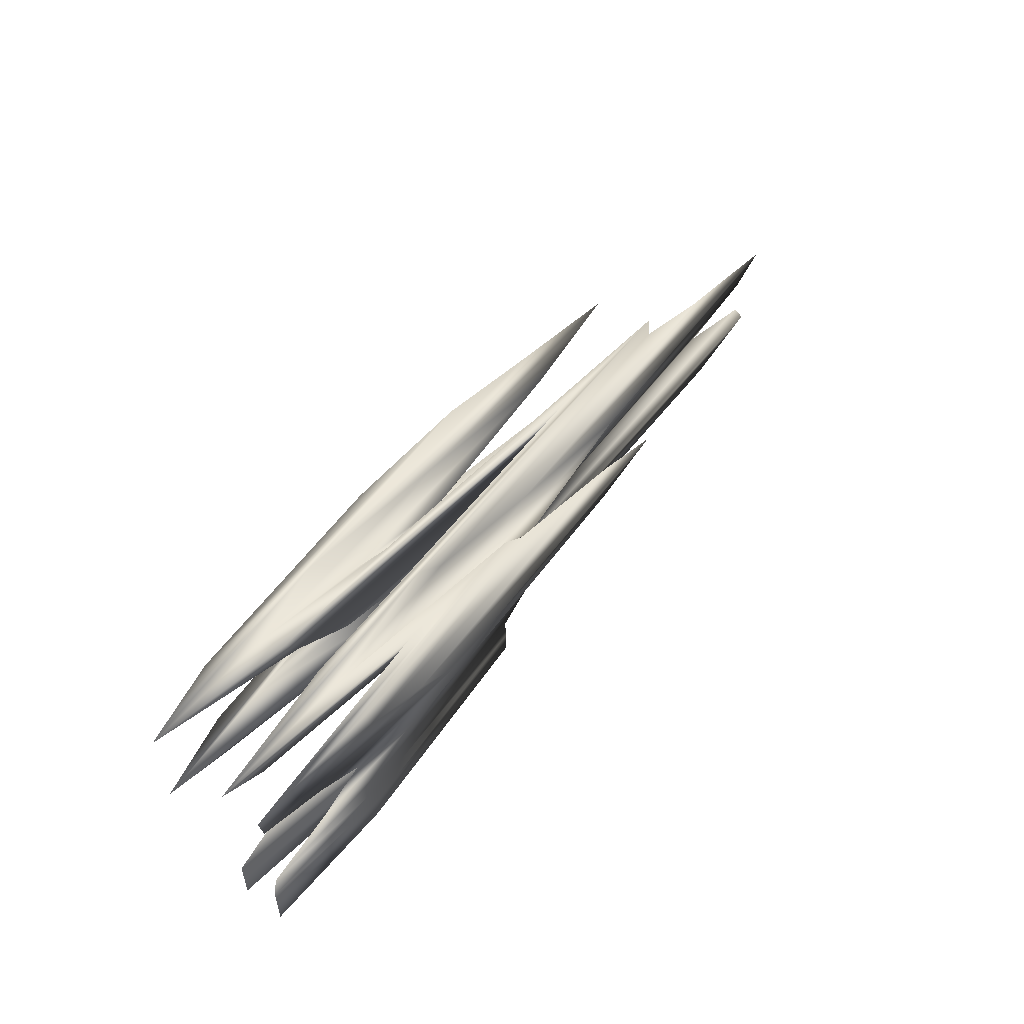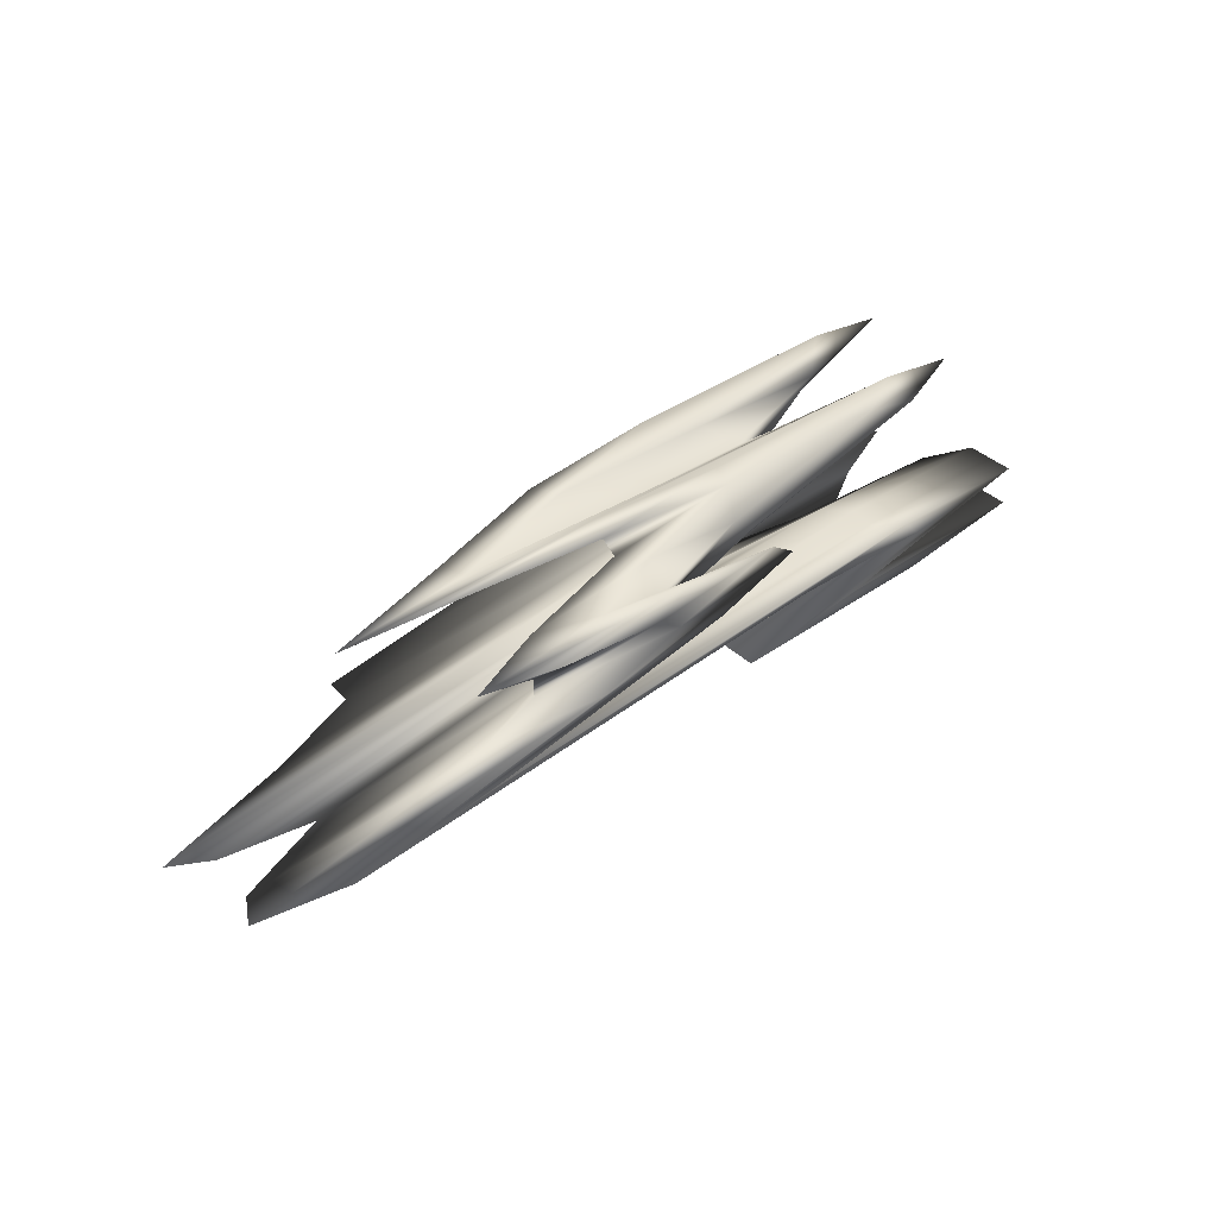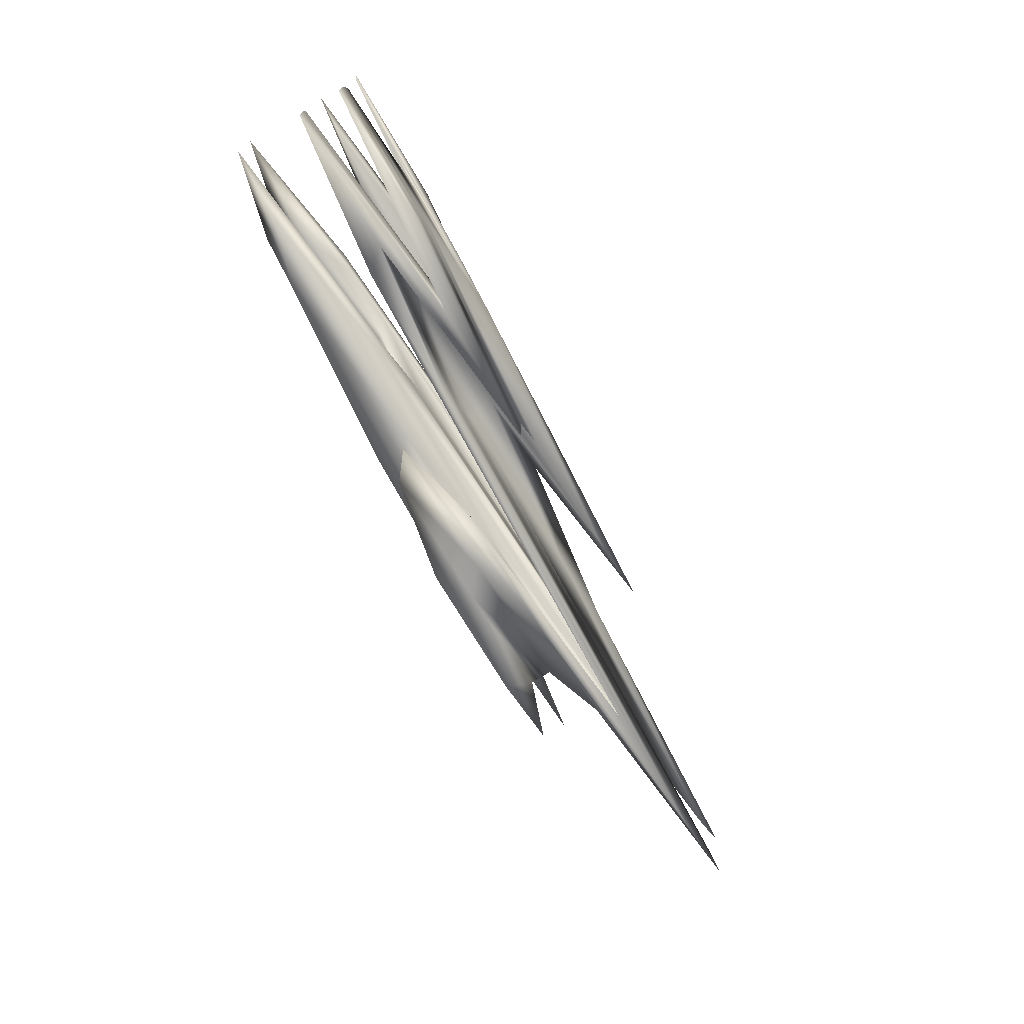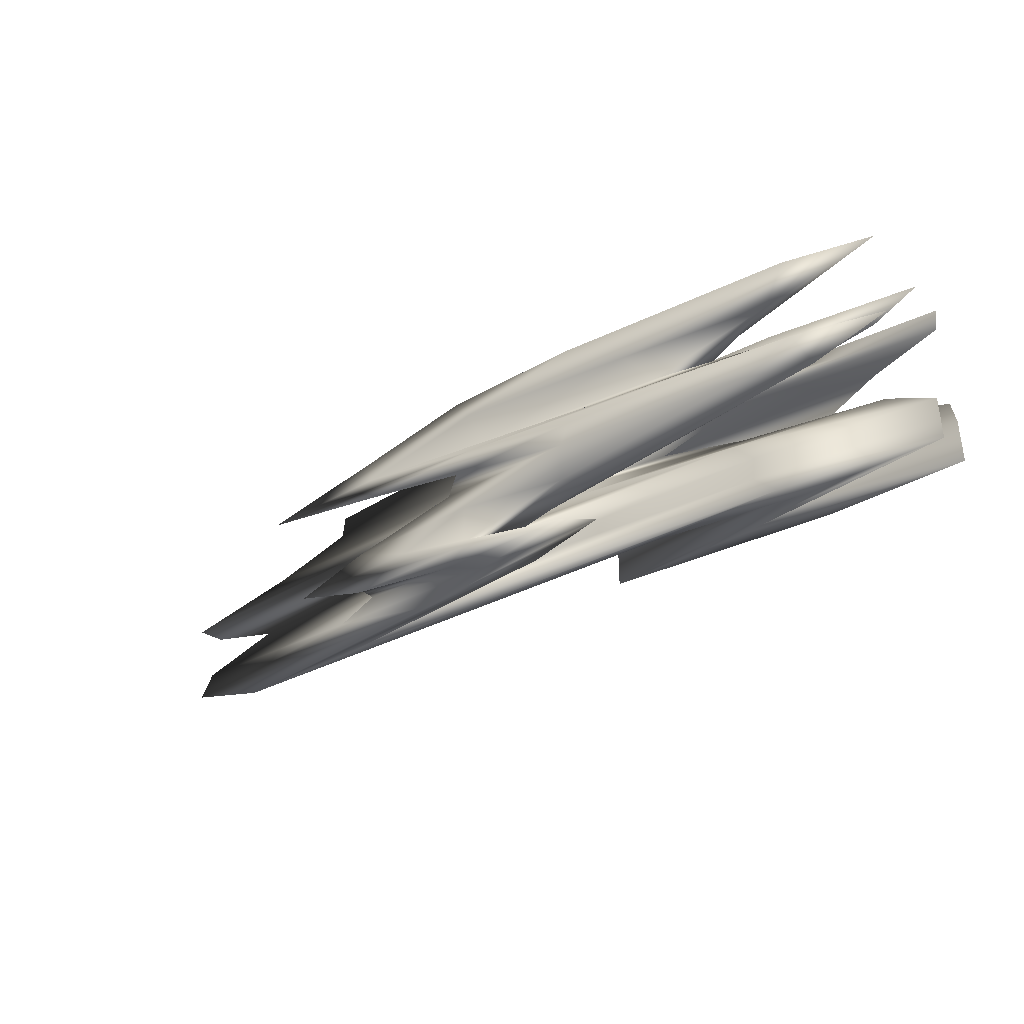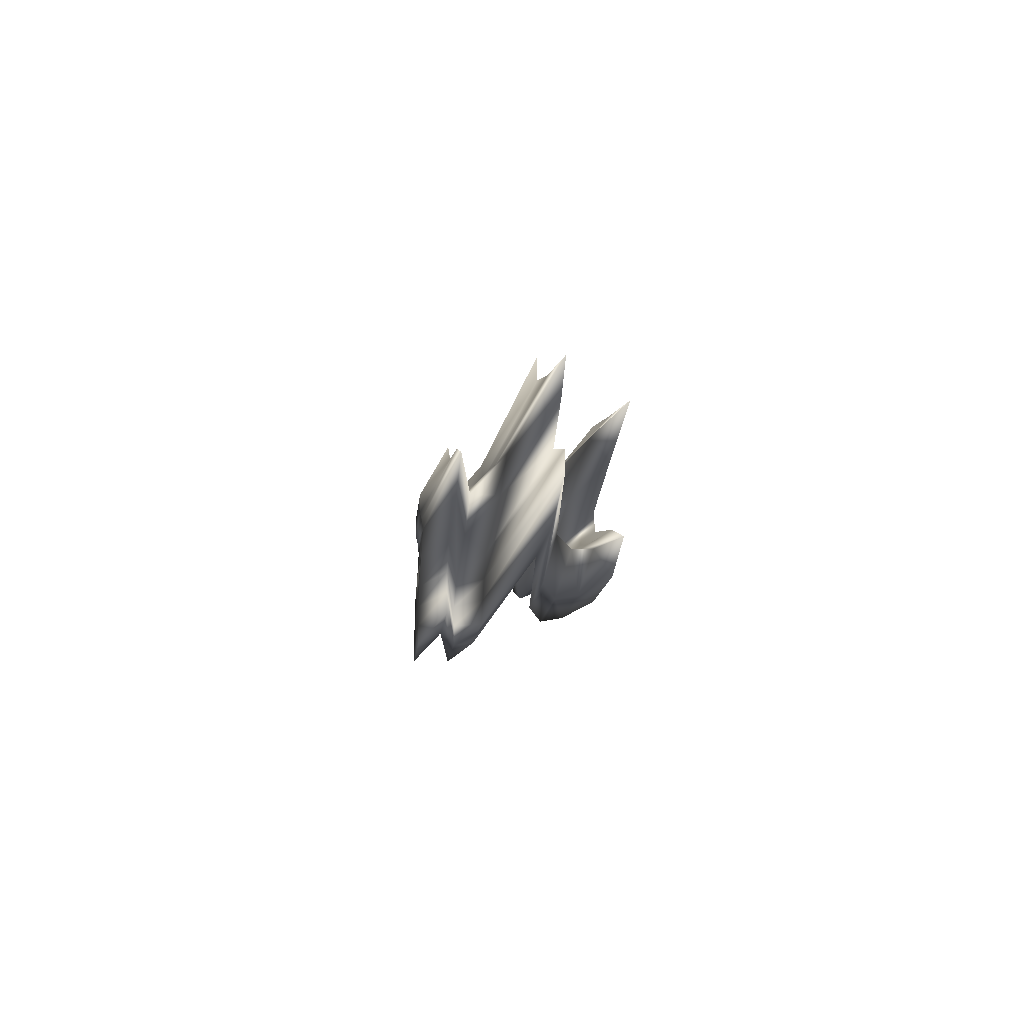
<metadata>
{"format":"obj","ext":"obj","renderer":"f3d","projection":"perspective","resolution":1024,"background":"white","views":[{"elev":52.5,"azim":-51.4,"up":"+Z"},{"elev":42.6,"azim":136.2,"up":"+Y"},{"elev":-71.8,"azim":-59.5,"up":"+Z"},{"elev":-35.9,"azim":-142.8,"up":"+Z"},{"elev":-13.0,"azim":84.9,"up":"+Z"}]}
</metadata>
<code>
g Curtain
v 2.864 1.146 0.6678
v 3.64 1.438 1
v 0.253 1.146 1
v 5.397 1.438 0.6678
v 5.64 1.438 1
v 7.375 1.438 0.6678
v 7.31 1.438 0.3356
v 9.274 1.438 0.3356
v 5.381 1.146 0.3356
v 5.397 1.438 0.003403
v 7.375 1.438 0.003403
v 2.555 0.8232 0.3356
v 0.6864 0.8445 0.6678
v 0.6864 0.824 0.003403
v 2.864 1.146 0.003403
v 0.253 1.146 -0.3288
v 3.64 1.438 -0.3288
v 5.64 1.438 -0.3288
v 3.767 1.438 -0.661
v 5.762 1.438 -0.661
v 1.006 1.146 -0.661
v 0.1037 0.8445 -0.661
v -1 0.8252 -0.3288
v 5.471 1.438 -0.9932
v 7.45 1.438 -0.9932
v 6.575 1.438 -1.325
v 8.547 1.438 -1.325
v 5.471 1.438 -1.658
v 7.45 1.438 -1.658
v 4.749 -0.6773 0.6678
v 1 -1 1
v 4.268 -0.6773 1
v 1.061 -1 0.6678
v -1 -1 1
v 6.634 -0.6773 0.3356
v -0.9399 -1 0.6678
v 2.069 -1 0.3356
v 7.726 -0.6773 0.003403
v 0.06537 -1 0.3356
v 2.736 -1 0.003403
v 6.634 -0.6773 -0.3288
v 0.7309 -1 0.003403
v 2.069 -1 -0.3288
v 4.749 -0.6773 -0.661
v 0.06537 -1 -0.3288
v 1.061 -1 -0.661
v 4.268 -0.6773 -0.9932
v -0.9399 -1 -0.661
v 1 -1 -0.9932
v 4.268 -0.6773 -1.325
v -1 -1 -0.9932
v 1 -1 -1.325
v 4.268 -0.6773 -1.658
v -1 -1 -1.325
v 1 -1 -1.658
v -1 -1 -1.658
v 2.268 -0.6773 -1.658
v -1 -1 -1.658
v 1 -1 -1.658
v 4.268 -0.6773 -1.658
v -1 -0.3852 -1.658
v 1 -0.3852 -1.658
v 1.285 -0.07248 -1.658
v 3.283 -0.07248 -1.658
v 8.717 0.2492 -1.658
v 10.68 0.2492 -1.658
v 4.873 0.5424 -1.658
v 6.863 0.5424 -1.658
v 3.605 0.8445 -1.658
v 5.616 0.8445 -1.658
v 8.585 0.5424 -1.325
v 3.985 1.146 -1.658
v 7.696 0.8445 -1.325
v 5.983 1.146 -1.658
v 5.471 1.438 -1.658
v 7.707 1.146 -1.325
v 7.45 1.438 -1.658
v 8.547 1.438 -1.325
v 4.268 -0.6773 1
v 1 -1 1
v -1 -1 1
v 2.268 -0.6773 1
v 1 -0.3852 1
v -1 -0.3852 1
v 3.14 -0.07248 1
v 1.14 -0.07248 1
v 8.938 0.2492 1
v 6.938 0.2492 1
v 3.14 0.5424 1
v 1.14 0.5424 1
v 1 0.8445 1
v -1 0.8445 1
v 2.253 1.146 1
v 0.253 1.146 1
v 4.876 1.146 0.6678
v 2.707 0.8445 0.6678
v 5.64 1.438 1
v 3.64 1.438 1
v 7.375 1.438 0.6678
v 2.253 1.146 1
v 5.64 1.438 1
v 4.876 1.146 0.6678
v 9.274 1.438 0.3356
v 7.404 1.146 0.3356
v 2.707 0.8445 0.6678
v 7.375 1.438 0.003403
v 4.588 0.8229 0.3356
v 4.876 1.146 0.003403
v 2.707 0.823 0.003403
v 5.64 1.438 -0.3288
v 2.253 1.146 -0.3288
v 5.762 1.438 -0.661
v 3.005 1.146 -0.661
v 7.45 1.438 -0.9932
v 5.983 1.146 -0.9932
v 1 0.8236 -0.3288
v 2.108 0.8445 -0.661
v 2.707 0.8445 0.6678
v 3.14 0.5424 1
v 1 0.8445 1
v 3.338 0.5419 0.6678
v 8.938 0.2492 1
v 8.973 0.2492 0.6678
v 4.207 0.4367 0.3356
v 10.24 0.2394 0.3356
v 5.544 0.4882 0.003403
v 12.09 0.254 0.003403
v 2.707 0.823 0.003403
v 4.588 0.8229 0.3356
v 1 0.8236 -0.3288
v 5.18 0.4897 -0.3288
v 2.108 0.8445 -0.661
v 11.59 0.2595 -0.3288
v 4.403 0.5668 -0.661
v 10.44 0.2893 -0.661
v 7.364 0.5666 -0.9932
v 11.67 0.2792 -0.9932
v 8.585 0.5424 -1.325
v 11.89 0.2562 -1.325
v 6.863 0.5424 -1.658
v 10.68 0.2492 -1.658
v 8.973 0.2492 0.6678
v 3.14 -0.07248 1
v 8.938 0.2492 1
v 3.598 -0.07248 0.6678
v 1 -0.3852 1
v 1.697 -0.3852 0.6678
v 10.24 0.2394 0.3356
v 5.446 -0.07248 0.3356
v 12.09 0.254 0.003403
v 7.682 -0.04007 0.003403
v 3.904 -0.3852 0.3356
v 11.59 0.2595 -0.3288
v 5.213 -0.3852 0.003403
v 6.601 -0.04038 -0.3288
v 10.44 0.2893 -0.661
v 3.904 -0.3852 -0.3288
v 3.935 -0.05619 -0.661
v 11.67 0.2792 -0.9932
v 1.697 -0.3852 -0.661
v 3.626 -0.05588 -0.9932
v 11.89 0.2562 -1.325
v 1 -0.3852 -0.9932
v 3.631 -0.07248 -1.325
v 10.68 0.2492 -1.658
v 1 -0.3852 -1.325
v 3.283 -0.07248 -1.658
v 1 -0.3852 -1.658
v 1.697 -0.3852 0.6678
v 4.268 -0.6773 1
v 1 -0.3852 1
v 4.749 -0.6773 0.6678
v 3.904 -0.3852 0.3356
v 6.634 -0.6773 0.3356
v 5.213 -0.3852 0.003403
v 7.726 -0.6773 0.003403
v 3.904 -0.3852 -0.3288
v 6.634 -0.6773 -0.3288
v 1.697 -0.3852 -0.661
v 4.749 -0.6773 -0.661
v 1 -0.3852 -0.9932
v 4.268 -0.6773 -0.9932
v 1 -0.3852 -1.325
v 4.268 -0.6773 -1.325
v 1 -0.3852 -1.658
v 4.268 -0.6773 -1.658
v -0.9399 -1 0.6678
v 2.268 -0.6773 1
v -1 -1 1
v 2.755 -0.6773 0.6678
v 0.06537 -1 0.3356
v 4.648 -0.6773 0.3356
v 0.7309 -1 0.003403
v 5.744 -0.6773 0.003403
v 0.06537 -1 -0.3288
v 4.648 -0.6773 -0.3288
v -0.9399 -1 -0.661
v 2.755 -0.6773 -0.661
v -1 -1 -0.9932
v 2.268 -0.6773 -0.9932
v -1 -1 -1.325
v 2.268 -0.6773 -1.325
v -1 -1 -1.658
v 2.268 -0.6773 -1.658
v 2.755 -0.6773 0.6678
v -1 -0.3852 1
v 2.268 -0.6773 1
v -0.3056 -0.3852 0.6678
v 4.648 -0.6773 0.3356
v 1.897 -0.3852 0.3356
v 5.744 -0.6773 0.003403
v 3.202 -0.3852 0.003403
v 4.648 -0.6773 -0.3288
v 1.897 -0.3852 -0.3288
v 2.755 -0.6773 -0.661
v -0.3056 -0.3852 -0.661
v 2.268 -0.6773 -0.9932
v -1 -0.3852 -0.9932
v 2.268 -0.6773 -1.325
v -1 -0.3852 -1.325
v 2.268 -0.6773 -1.658
v -1 -0.3852 -1.658
v -0.3056 -0.3852 0.6678
v 1.14 -0.07248 1
v -1 -0.3852 1
v 1.601 -0.07248 0.6678
v 6.938 0.2492 1
v 6.977 0.2492 0.6678
v 3.453 -0.07248 0.3356
v 8.248 0.2365 0.3356
v 5.614 -0.0422 0.003403
v 10.21 0.2551 0.003403
v 3.202 -0.3852 0.003403
v 1.897 -0.3852 0.3356
v 1.897 -0.3852 -0.3288
v 4.524 -0.0427 -0.3288
v 9.712 0.2611 -0.3288
v -0.3056 -0.3852 -0.661
v 1.903 -0.05785 -0.661
v 8.459 0.2912 -0.661
v -1 -0.3852 -0.9932
v 1.585 -0.05793 -0.9932
v 9.736 0.2814 -0.9932
v -1 -0.3852 -1.325
v 1.634 -0.07248 -1.325
v -1 -0.3852 -1.658
v 9.949 0.2562 -1.325
v 1.285 -0.07248 -1.658
v 8.717 0.2492 -1.658
v 6.977 0.2492 0.6678
v 1.14 0.5424 1
v 6.938 0.2492 1
v 1.338 0.542 0.6678
v -1 0.8445 1
v 0.6864 0.8445 0.6678
v 8.248 0.2365 0.3356
v 2.182 0.4377 0.3356
v 10.21 0.2551 0.003403
v 3.366 0.485 0.003403
v 2.555 0.8232 0.3356
v 9.712 0.2611 -0.3288
v 0.6864 0.824 0.003403
v 2.998 0.4863 -0.3288
v 8.459 0.2912 -0.661
v -1 0.8252 -0.3288
v 2.365 0.5647 -0.661
v 0.1037 0.8445 -0.661
v 9.736 0.2814 -0.9932
v 5.344 0.5651 -0.9932
v 9.949 0.2562 -1.325
v 6.599 0.5424 -1.325
v 8.717 0.2492 -1.658
v 4.873 0.5424 -1.658
v 0.6864 0.8445 0.6678
v 2.864 1.146 0.6678
v 0.253 1.146 1
v -1 0.8445 1
v -1 0.8252 -0.3288
v 0.253 1.146 -0.3288
v 2.864 1.146 0.003403
v 0.6864 0.824 0.003403
v 4.873 0.5424 -1.658
v 5.679 0.8445 -1.325
v 6.599 0.5424 -1.325
v 3.605 0.8445 -1.658
v 5.71 1.146 -1.325
v 3.985 1.146 -1.658
v 6.575 1.438 -1.325
v 5.471 1.438 -1.658
v 5.344 0.5651 -0.9932
v 0.1037 0.8445 -0.661
v 2.365 0.5647 -0.661
v 3.605 0.8445 -0.9932
v 6.599 0.5424 -1.325
v 1.006 1.146 -0.661
v 5.679 0.8445 -1.325
v 3.985 1.146 -0.9932
v 3.767 1.438 -0.661
v 5.71 1.146 -1.325
v 5.471 1.438 -0.9932
v 6.575 1.438 -1.325
v 2.182 0.4377 0.3356
v 2.555 0.8232 0.3356
v 0.6864 0.8445 0.6678
v 1.338 0.542 0.6678
v 1.897 -0.3852 0.3356
v 3.453 -0.07248 0.3356
v 1.601 -0.07248 0.6678
v -0.3056 -0.3852 0.6678
v 5.446 -0.07248 0.3356
v 3.904 -0.3852 0.3356
v 1.697 -0.3852 0.6678
v 3.598 -0.07248 0.6678
v 7.696 0.8445 -1.325
v 8.585 0.5424 -1.325
v 7.364 0.5666 -0.9932
v 5.616 0.8445 -0.9932
v 4.403 0.5668 -0.661
v 7.707 1.146 -1.325
v 2.108 0.8445 -0.661
v 5.983 1.146 -0.9932
v 3.005 1.146 -0.661
v 8.547 1.438 -1.325
v 7.45 1.438 -0.9932
v 4.588 0.8229 0.3356
v 4.207 0.4367 0.3356
v 3.338 0.5419 0.6678
v 2.707 0.8445 0.6678
v 2.253 1.146 -0.3288
v 1 0.8236 -0.3288
v 2.707 0.823 0.003403
v 4.876 1.146 0.003403
g Curtain_0
f 3 2 1
f 2 4 1
f 2 5 4
f 5 6 4
f 4 6 7
f 6 8 7
f 1 4 9
f 4 7 9
f 7 8 10
f 8 11 10
f 1 9 12
f 13 1 12
f 12 9 14
f 9 15 14
f 9 7 15
f 7 10 15
f 15 10 16
f 10 11 17
f 10 17 16
f 11 18 17
f 17 18 19
f 18 20 19
f 17 19 21
f 16 17 21
f 16 21 22
f 23 16 22
f 19 20 24
f 20 25 24
f 24 25 26
f 25 27 26
f 26 27 28
f 27 29 28
f 32 31 30
f 31 33 30
f 31 34 33
f 30 33 35
f 34 36 33
f 33 37 35
f 33 36 37
f 35 37 38
f 36 39 37
f 37 40 38
f 37 39 40
f 38 40 41
f 39 42 40
f 40 43 41
f 40 42 43
f 41 43 44
f 42 45 43
f 43 46 44
f 43 45 46
f 44 46 47
f 45 48 46
f 46 49 47
f 46 48 49
f 47 49 50
f 48 51 49
f 49 52 50
f 49 51 52
f 50 52 53
f 51 54 52
f 52 55 53
f 52 54 55
f 54 56 55
f 59 58 57
f 60 59 57
f 60 57 61
f 62 60 61
f 62 61 63
f 64 62 63
f 64 63 65
f 66 64 65
f 66 65 67
f 68 66 67
f 68 67 69
f 70 68 69
f 71 68 70
f 70 69 72
f 73 71 70
f 74 70 72
f 73 70 74
f 74 72 75
f 76 73 74
f 77 74 75
f 76 74 77
f 78 76 77
f 81 80 79
f 82 81 79
f 82 79 83
f 84 82 83
f 84 83 85
f 86 84 85
f 86 85 87
f 88 86 87
f 88 87 89
f 90 88 89
f 90 89 91
f 92 90 91
f 92 91 93
f 94 92 93
f 93 91 95
f 91 96 95
f 94 93 97
f 98 94 97
f 101 100 99
f 100 102 99
f 99 102 103
f 102 104 103
f 102 105 104
f 103 104 106
f 105 107 104
f 104 108 106
f 104 107 108
f 107 109 108
f 106 108 110
f 108 111 110
f 110 111 112
f 111 113 112
f 112 113 114
f 113 115 114
f 111 116 113
f 116 117 113
f 120 119 118
f 119 121 118
f 119 122 121
f 122 123 121
f 121 123 124
f 123 125 124
f 124 125 126
f 125 127 126
f 124 126 128
f 129 124 128
f 128 126 130
f 126 127 131
f 126 131 130
f 130 131 132
f 127 133 131
f 131 134 132
f 131 133 134
f 133 135 134
f 134 135 136
f 135 137 136
f 136 137 138
f 137 139 138
f 138 139 140
f 139 141 140
f 144 143 142
f 143 145 142
f 143 146 145
f 146 147 145
f 142 145 148
f 145 149 148
f 148 149 150
f 149 151 150
f 149 152 151
f 150 151 153
f 152 154 151
f 151 155 153
f 151 154 155
f 153 155 156
f 154 157 155
f 155 158 156
f 155 157 158
f 156 158 159
f 157 160 158
f 158 161 159
f 158 160 161
f 159 161 162
f 160 163 161
f 161 164 162
f 161 163 164
f 162 164 165
f 163 166 164
f 164 167 165
f 164 166 167
f 166 168 167
f 171 170 169
f 170 172 169
f 169 172 173
f 172 174 173
f 173 174 175
f 174 176 175
f 175 176 177
f 176 178 177
f 177 178 179
f 178 180 179
f 179 180 181
f 180 182 181
f 181 182 183
f 182 184 183
f 183 184 185
f 184 186 185
f 189 188 187
f 188 190 187
f 187 190 191
f 190 192 191
f 191 192 193
f 192 194 193
f 193 194 195
f 194 196 195
f 195 196 197
f 196 198 197
f 197 198 199
f 198 200 199
f 199 200 201
f 200 202 201
f 201 202 203
f 202 204 203
f 207 206 205
f 206 208 205
f 205 208 209
f 208 210 209
f 209 210 211
f 210 212 211
f 211 212 213
f 212 214 213
f 213 214 215
f 214 216 215
f 215 216 217
f 216 218 217
f 217 218 219
f 218 220 219
f 219 220 221
f 220 222 221
f 225 224 223
f 224 226 223
f 224 227 226
f 227 228 226
f 226 228 229
f 228 230 229
f 229 230 231
f 230 232 231
f 229 231 233
f 234 229 233
f 233 231 235
f 231 232 236
f 231 236 235
f 232 237 236
f 235 236 238
f 236 237 239
f 236 239 238
f 237 240 239
f 238 239 241
f 239 240 242
f 239 242 241
f 240 243 242
f 241 242 244
f 242 243 245
f 242 245 244
f 244 245 246
f 243 247 245
f 245 248 246
f 245 247 248
f 247 249 248
f 252 251 250
f 251 253 250
f 251 254 253
f 254 255 253
f 250 253 256
f 253 257 256
f 256 257 258
f 257 259 258
f 257 260 259
f 258 259 261
f 260 262 259
f 259 263 261
f 259 262 263
f 261 263 264
f 262 265 263
f 263 266 264
f 263 265 266
f 265 267 266
f 264 266 268
f 266 269 268
f 268 269 270
f 269 271 270
f 270 271 272
f 271 273 272
f 276 275 274
f 277 276 274
f 280 279 278
f 281 280 278
f 284 283 282
f 283 285 282
f 283 286 285
f 286 287 285
f 286 288 287
f 288 289 287
f 292 291 290
f 291 293 290
f 290 293 294
f 291 295 293
f 293 296 294
f 295 297 293
f 293 297 296
f 295 298 297
f 297 299 296
f 298 300 297
f 297 300 299
f 300 301 299
f 304 303 302
f 305 304 302
f 308 307 306
f 309 308 306
f 312 311 310
f 313 312 310
f 316 315 314
f 317 316 314
f 318 316 317
f 317 314 319
f 320 318 317
f 321 317 319
f 320 317 321
f 322 320 321
f 321 319 323
f 324 321 323
f 327 326 325
f 328 327 325
f 331 330 329
f 332 331 329

</code>
